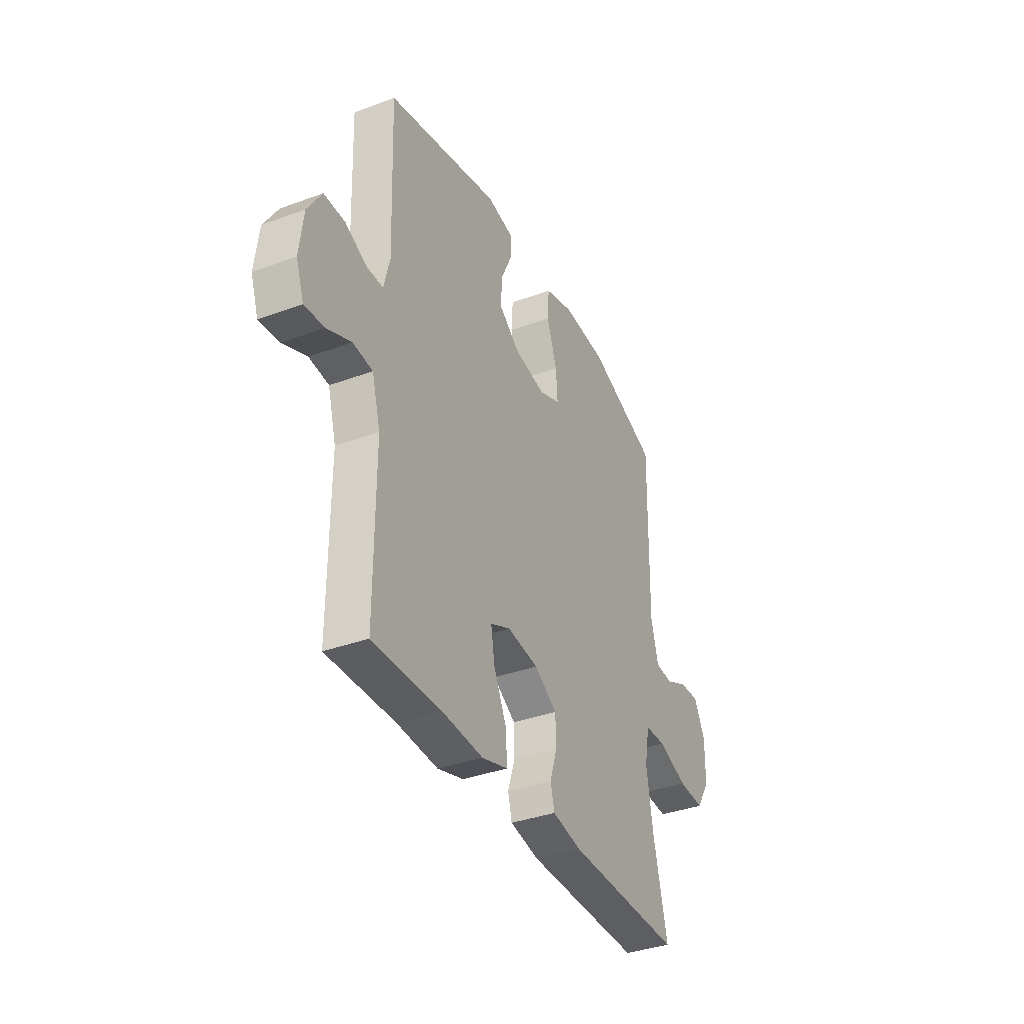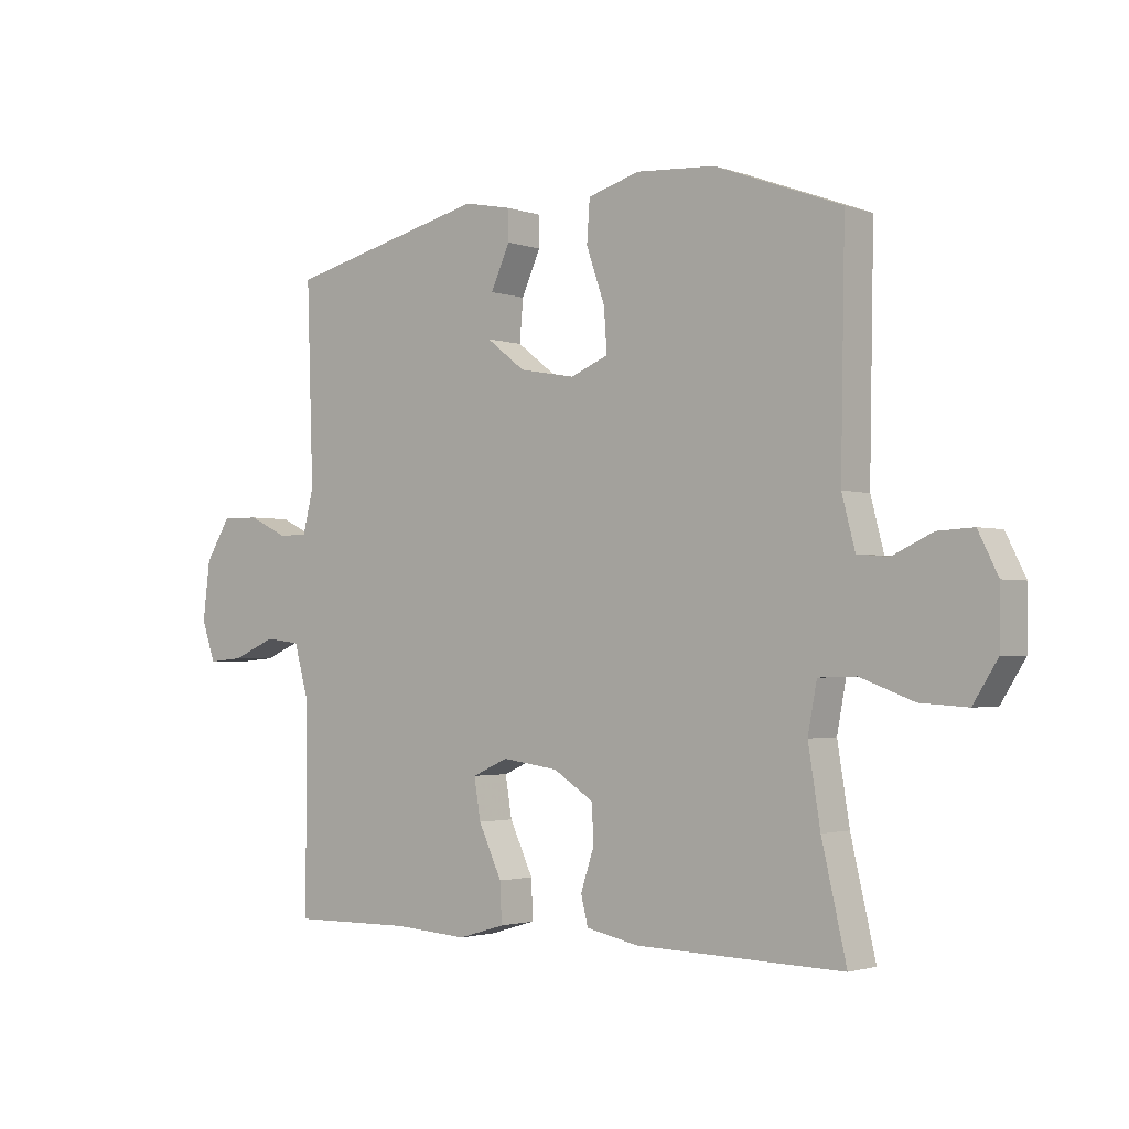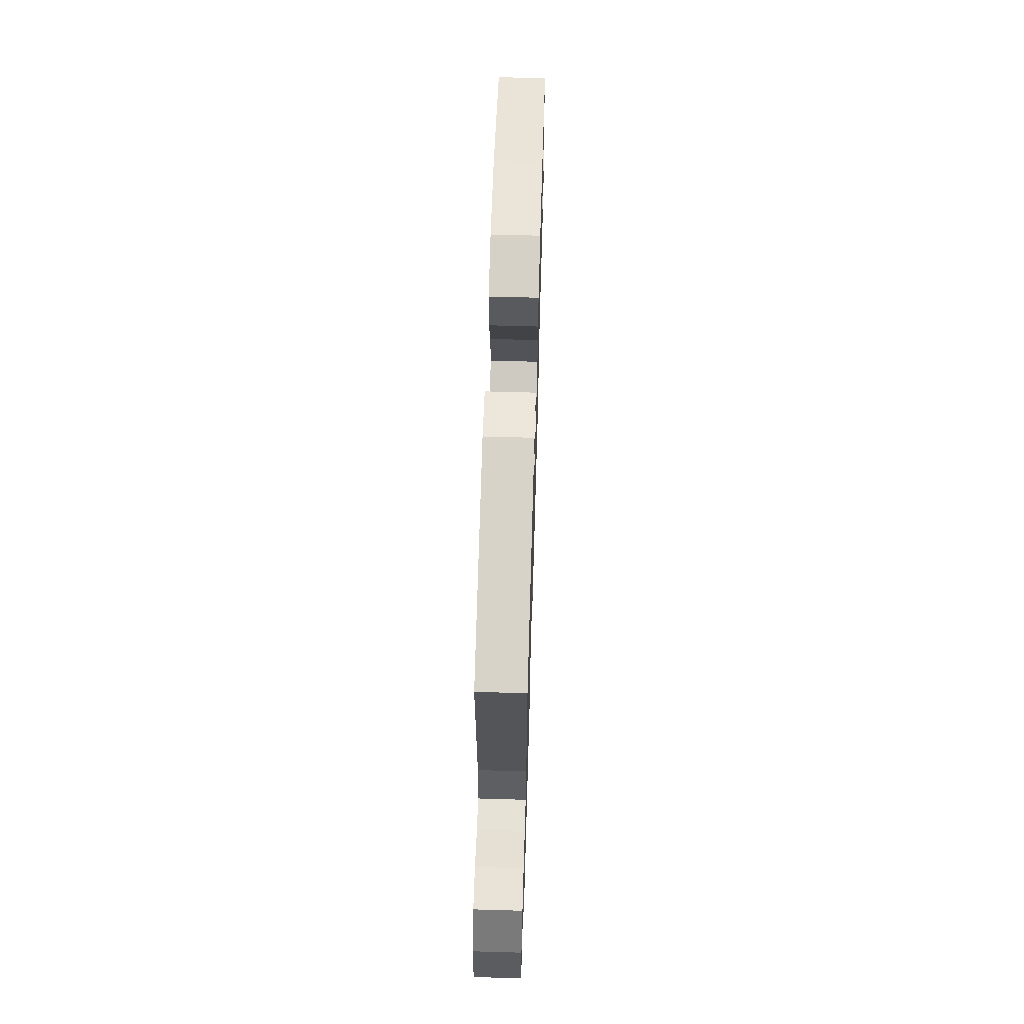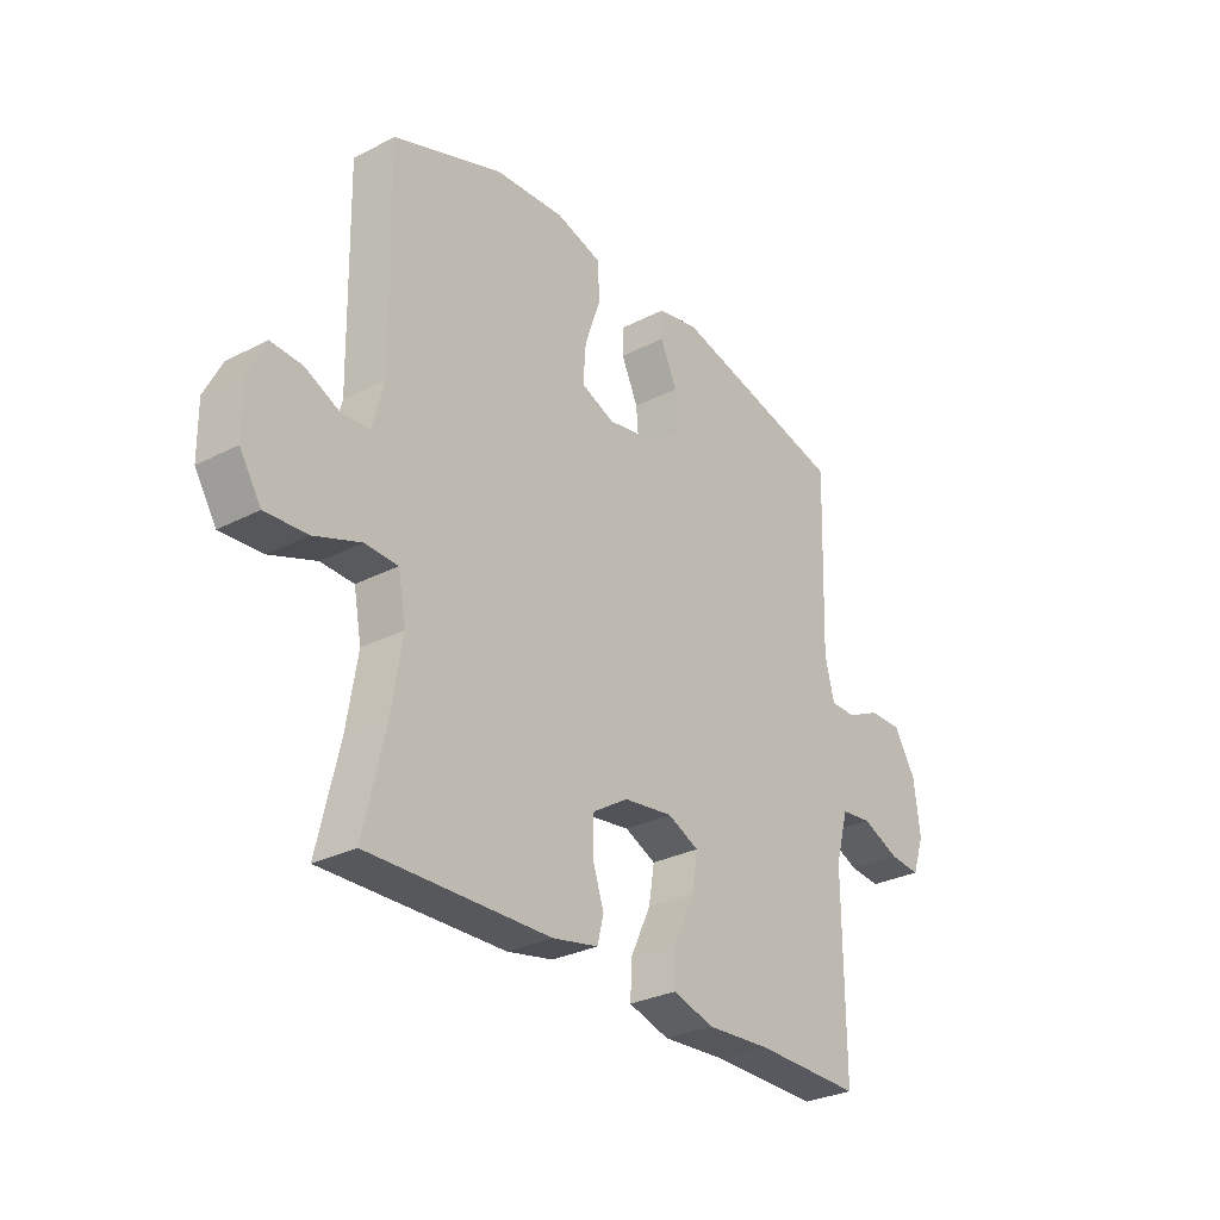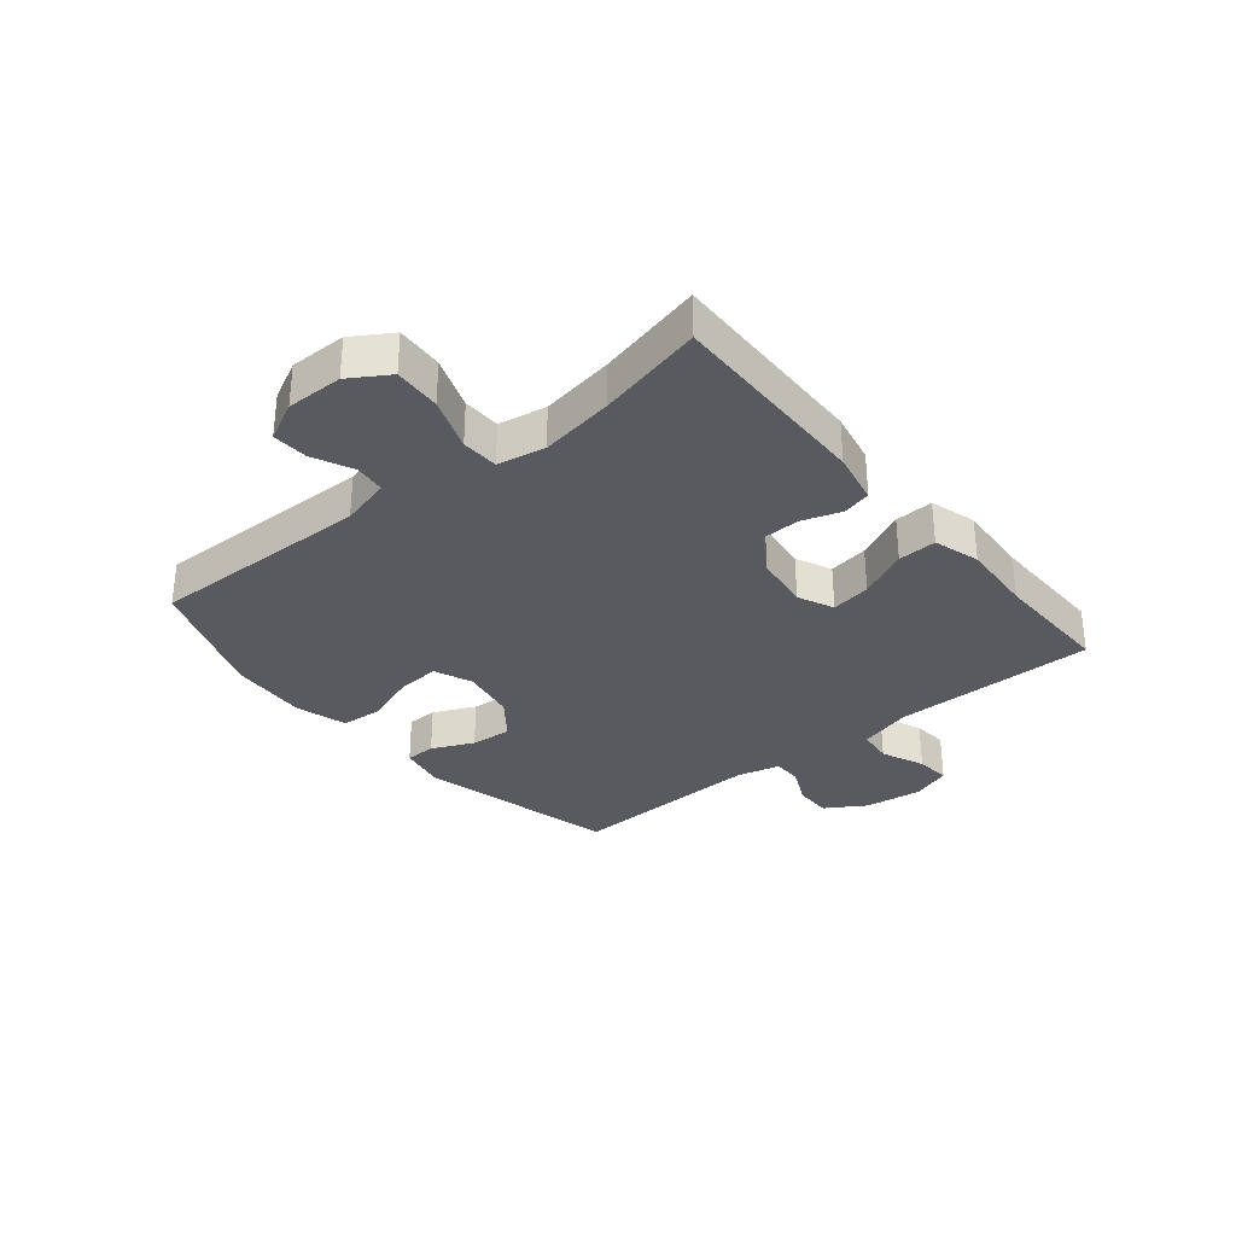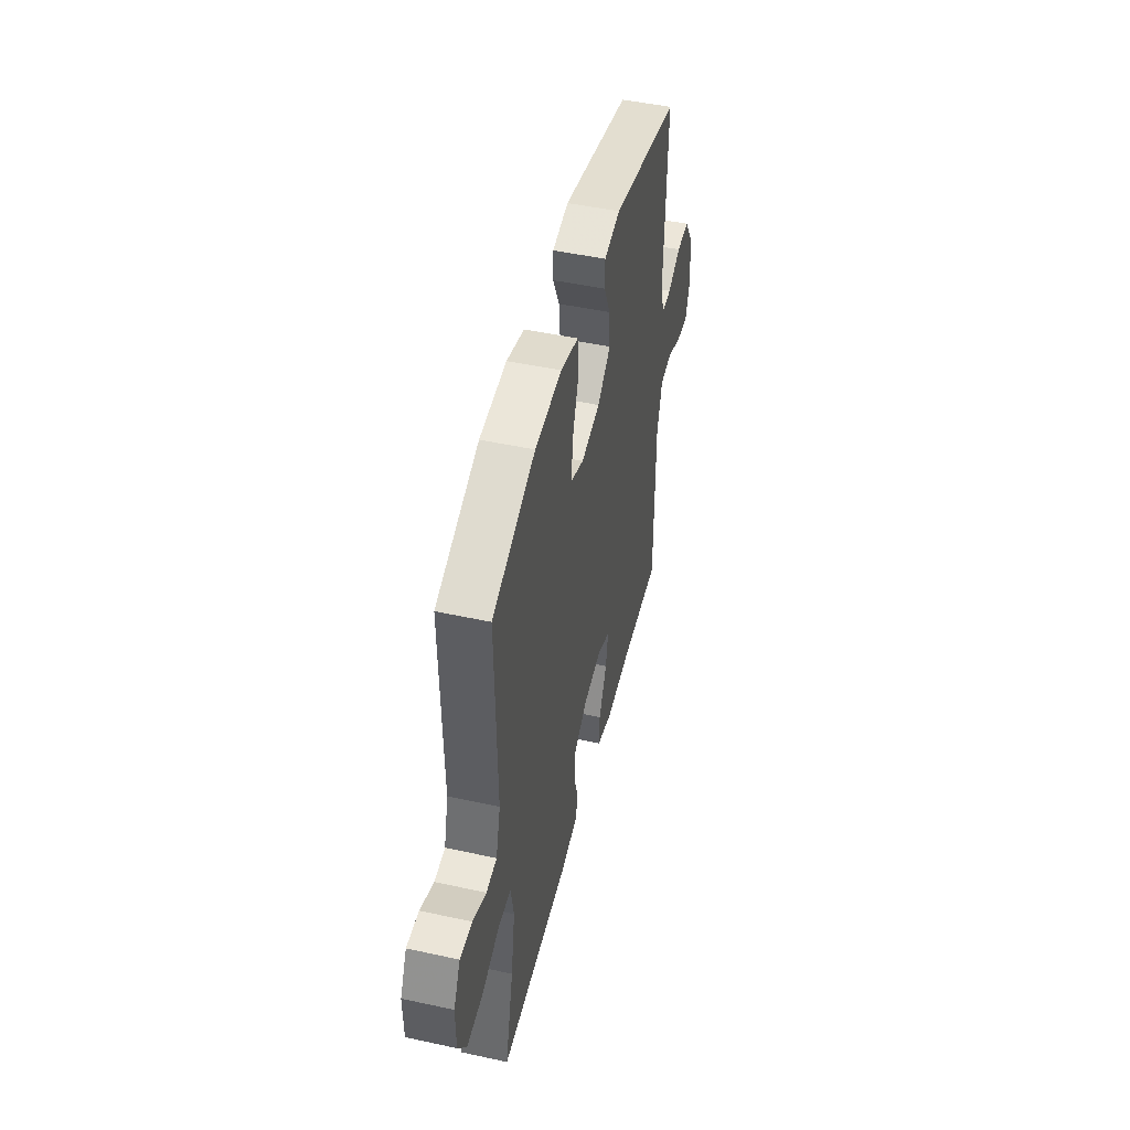
<metadata>
{"format":"obj","ext":"obj","renderer":"f3d","projection":"perspective","resolution":1024,"background":"white","views":[{"elev":-36.4,"azim":-64.3,"up":"+Z"},{"elev":-2.1,"azim":39.6,"up":"+Z"},{"elev":63.4,"azim":-88.3,"up":"+Z"},{"elev":-29.6,"azim":127.1,"up":"+Z"},{"elev":-31.9,"azim":129.5,"up":"+Y"},{"elev":48.2,"azim":103.7,"up":"+Z"}]}
</metadata>
<code>
v 0.5 0.07 -0.5
v 0.154 0.07 -0.492
v 0.066 0.07 -0.474
v 0.054 0.07 -0.426
v 0.076 0.07 -0.36
v 0.074 0.07 -0.296
v 0.006 0.07 -0.253
v -0.088 0.07 -0.24
v -0.148 0.07 -0.267
v -0.137 0.07 -0.334
v -0.098 0.07 -0.417
v -0.095 0.07 -0.482
v -0.173 0.07 -0.505
v -0.296 0.07 -0.497
v -0.5 0.07 -0.5
v -0.499 0.07 -0.161
v -0.524 0.07 -0.071
v -0.583 0.07 -0.064
v -0.656 0.07 -0.095
v -0.715 0.07 -0.1
v -0.738 0.07 -0.034
v -0.726 0.07 0.063
v -0.684 0.07 0.131
v -0.621 0.07 0.13
v -0.556 0.07 0.099
v -0.507 0.07 0.099
v -0.489 0.07 0.171
v -0.5 0.07 0.5
v -0.163 0.07 0.581
v -0.084 0.07 0.565
v -0.083 0.07 0.514
v -0.115 0.07 0.444
v -0.121 0.07 0.375
v -0.056 0.07 0.325
v 0.037 0.07 0.308
v 0.101 0.07 0.334
v 0.096 0.07 0.405
v 0.065 0.07 0.494
v 0.07 0.07 0.563
v 0.157 0.07 0.588
v 0.289 0.07 0.579
v 0.5 0.07 0.5
v 0.493 0.07 0.126
v 0.515 0.07 0.042
v 0.567 0.07 0.037
v 0.634 0.07 0.068
v 0.694 0.07 0.071
v 0.727 0.07 0.005
v 0.726 0.07 -0.09
v 0.685 0.07 -0.155
v 0.606 0.07 -0.15
v 0.517 0.07 -0.117
v 0.454 0.07 -0.119
v 0.439 0.07 -0.199
v 0.459 0.07 -0.323
v 0.5 0 -0.5
v 0.154 0 -0.492
v 0.066 0 -0.474
v 0.054 0 -0.426
v 0.076 0 -0.36
v 0.074 0 -0.296
v 0.006 0 -0.253
v -0.088 0 -0.24
v -0.148 0 -0.267
v -0.137 0 -0.334
v -0.098 0 -0.417
v -0.095 0 -0.482
v -0.173 0 -0.505
v -0.296 0 -0.497
v -0.5 0 -0.5
v -0.499 0 -0.161
v -0.524 0 -0.071
v -0.583 0 -0.064
v -0.656 0 -0.095
v -0.715 0 -0.1
v -0.738 0 -0.034
v -0.726 0 0.063
v -0.684 0 0.131
v -0.621 0 0.13
v -0.556 0 0.099
v -0.507 0 0.099
v -0.489 0 0.171
v -0.5 0 0.5
v -0.163 0 0.581
v -0.084 0 0.565
v -0.083 0 0.514
v -0.115 0 0.444
v -0.121 0 0.375
v -0.056 0 0.325
v 0.037 0 0.308
v 0.101 0 0.334
v 0.096 0 0.405
v 0.065 0 0.494
v 0.07 0 0.563
v 0.157 0 0.588
v 0.289 0 0.579
v 0.5 0 0.5
v 0.493 0 0.126
v 0.515 0 0.042
v 0.567 0 0.037
v 0.634 0 0.068
v 0.694 0 0.071
v 0.727 0 0.005
v 0.726 0 -0.09
v 0.685 0 -0.155
v 0.606 0 -0.15
v 0.517 0 -0.117
v 0.454 0 -0.119
v 0.439 0 -0.199
v 0.459 0 -0.323
f 50 51 52
f 49 50 52
f 48 49 52
f 47 48 52
f 46 47 52
f 45 46 52
f 44 45 52 53
f 43 44 53
f 43 53 54
f 42 43 54
f 41 42 54
f 40 41 54
f 39 40 54
f 38 39 54
f 37 38 54
f 30 31 32
f 29 30 32
f 28 29 32
f 27 28 32
f 26 27 32 33
f 23 24 25
f 22 23 25
f 21 22 25
f 20 21 25
f 19 20 25
f 18 19 25
f 17 18 25 26
f 26 33 34
f 17 26 34
f 16 17 34
f 12 13 14
f 11 12 14
f 10 11 14
f 14 15 16
f 10 14 16
f 9 10 16
f 3 4 5
f 2 3 5
f 1 2 5
f 55 1 5
f 55 5 6
f 36 37 54 55
f 55 6 7
f 36 55 7
f 35 36 7
f 16 34 35
f 9 16 35
f 8 9 35
f 7 8 35
f 107 106 105
f 107 105 104
f 107 104 103
f 107 103 102
f 107 102 101
f 107 101 100
f 108 107 100 99
f 108 99 98
f 109 108 98
f 109 98 97
f 109 97 96
f 109 96 95
f 109 95 94
f 109 94 93
f 109 93 92
f 87 86 85
f 87 85 84
f 87 84 83
f 87 83 82
f 88 87 82 81
f 80 79 78
f 80 78 77
f 80 77 76
f 80 76 75
f 80 75 74
f 80 74 73
f 81 80 73 72
f 89 88 81
f 89 81 72
f 89 72 71
f 69 68 67
f 69 67 66
f 69 66 65
f 71 70 69
f 71 69 65
f 71 65 64
f 60 59 58
f 60 58 57
f 60 57 56
f 60 56 110
f 61 60 110
f 110 109 92 91
f 62 61 110
f 62 110 91
f 62 91 90
f 90 89 71
f 90 71 64
f 90 64 63
f 90 63 62
f 1 56 57 2
f 2 57 58 3
f 3 58 59 4
f 4 59 60 5
f 5 60 61 6
f 6 61 62 7
f 7 62 63 8
f 8 63 64 9
f 9 64 65 10
f 10 65 66 11
f 11 66 67 12
f 12 67 68 13
f 13 68 69 14
f 14 69 70 15
f 15 70 71 16
f 16 71 72 17
f 17 72 73 18
f 18 73 74 19
f 19 74 75 20
f 20 75 76 21
f 21 76 77 22
f 22 77 78 23
f 23 78 79 24
f 24 79 80 25
f 25 80 81 26
f 26 81 82 27
f 27 82 83 28
f 28 83 84 29
f 29 84 85 30
f 30 85 86 31
f 31 86 87 32
f 32 87 88 33
f 33 88 89 34
f 34 89 90 35
f 35 90 91 36
f 36 91 92 37
f 37 92 93 38
f 38 93 94 39
f 39 94 95 40
f 40 95 96 41
f 41 96 97 42
f 42 97 98 43
f 43 98 99 44
f 44 99 100 45
f 45 100 101 46
f 46 101 102 47
f 47 102 103 48
f 48 103 104 49
f 49 104 105 50
f 50 105 106 51
f 51 106 107 52
f 52 107 108 53
f 53 108 109 54
f 54 109 110 55
f 55 110 56 1

</code>
